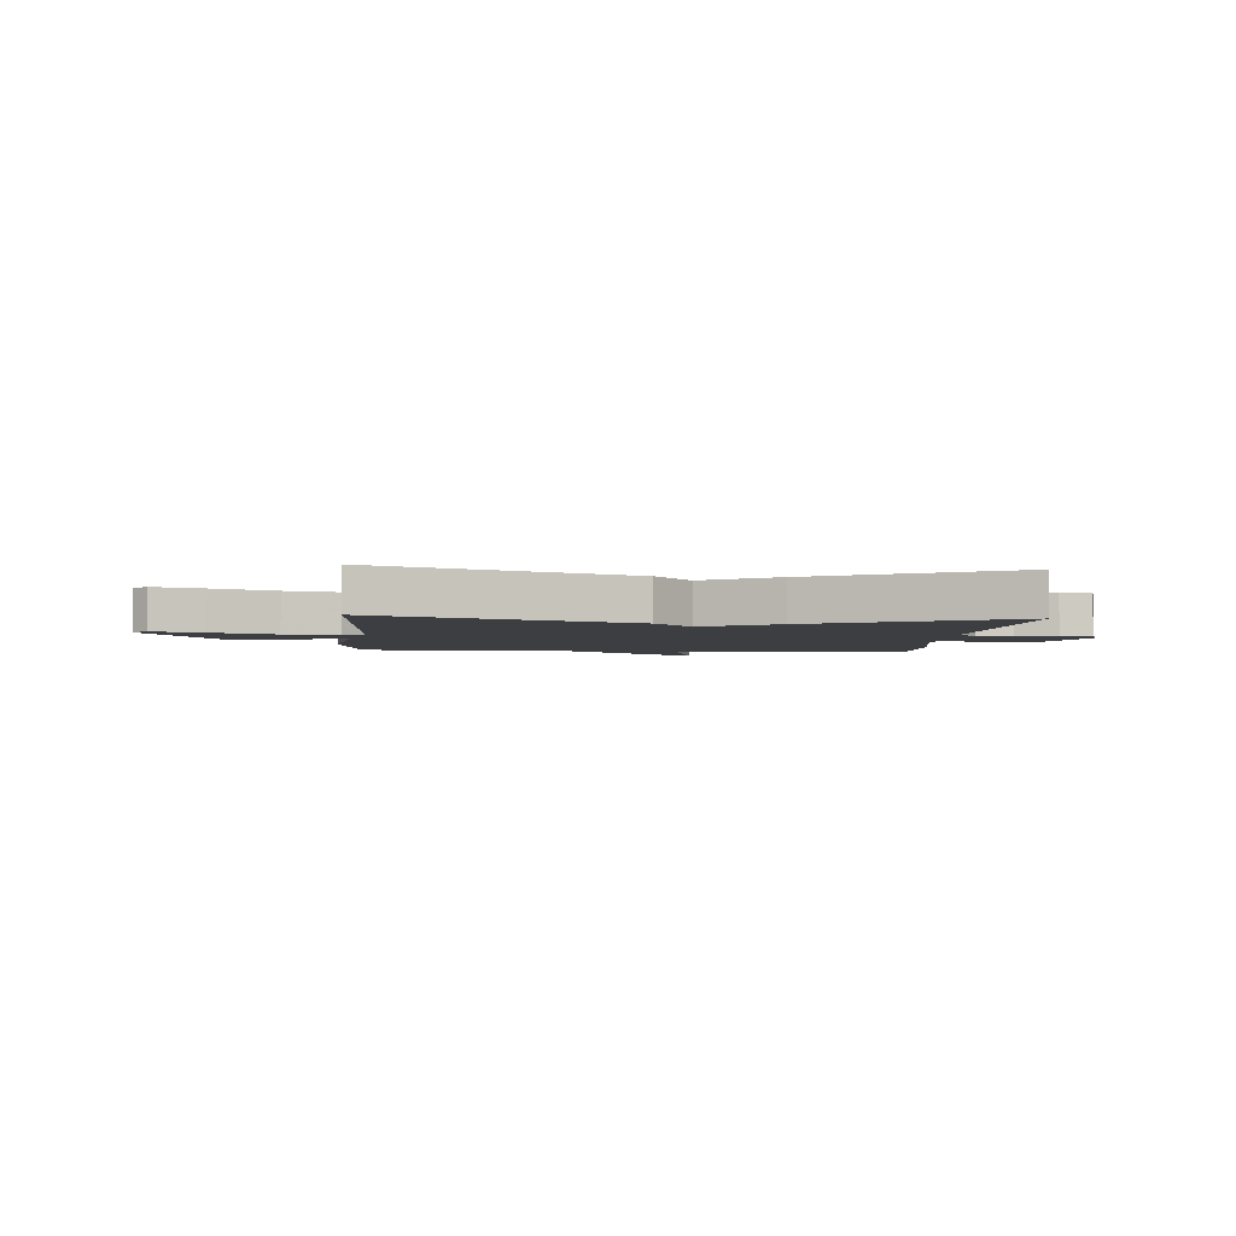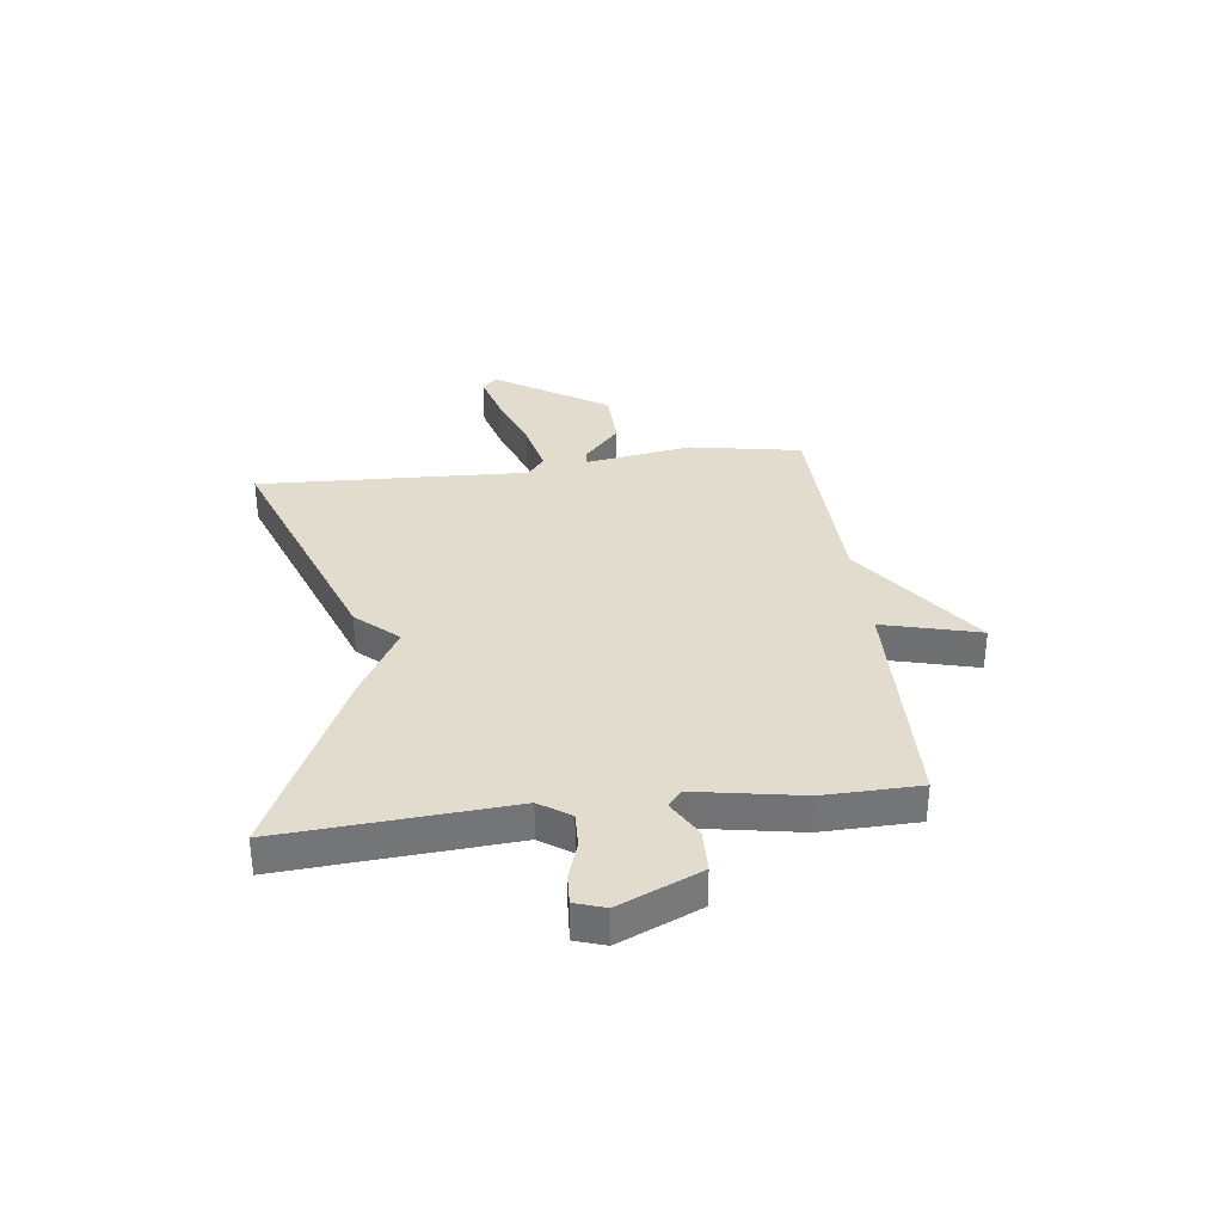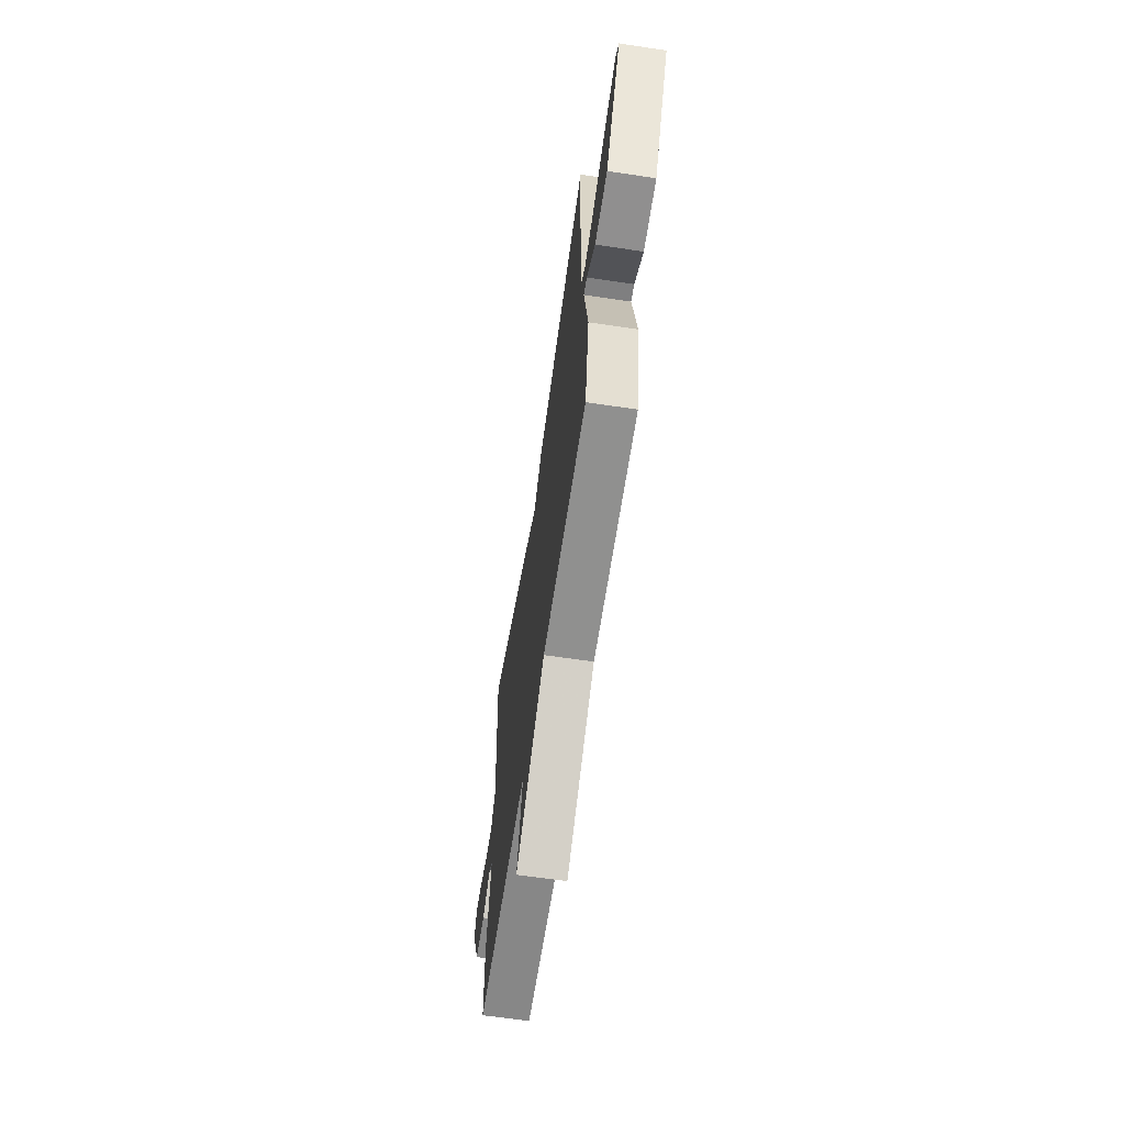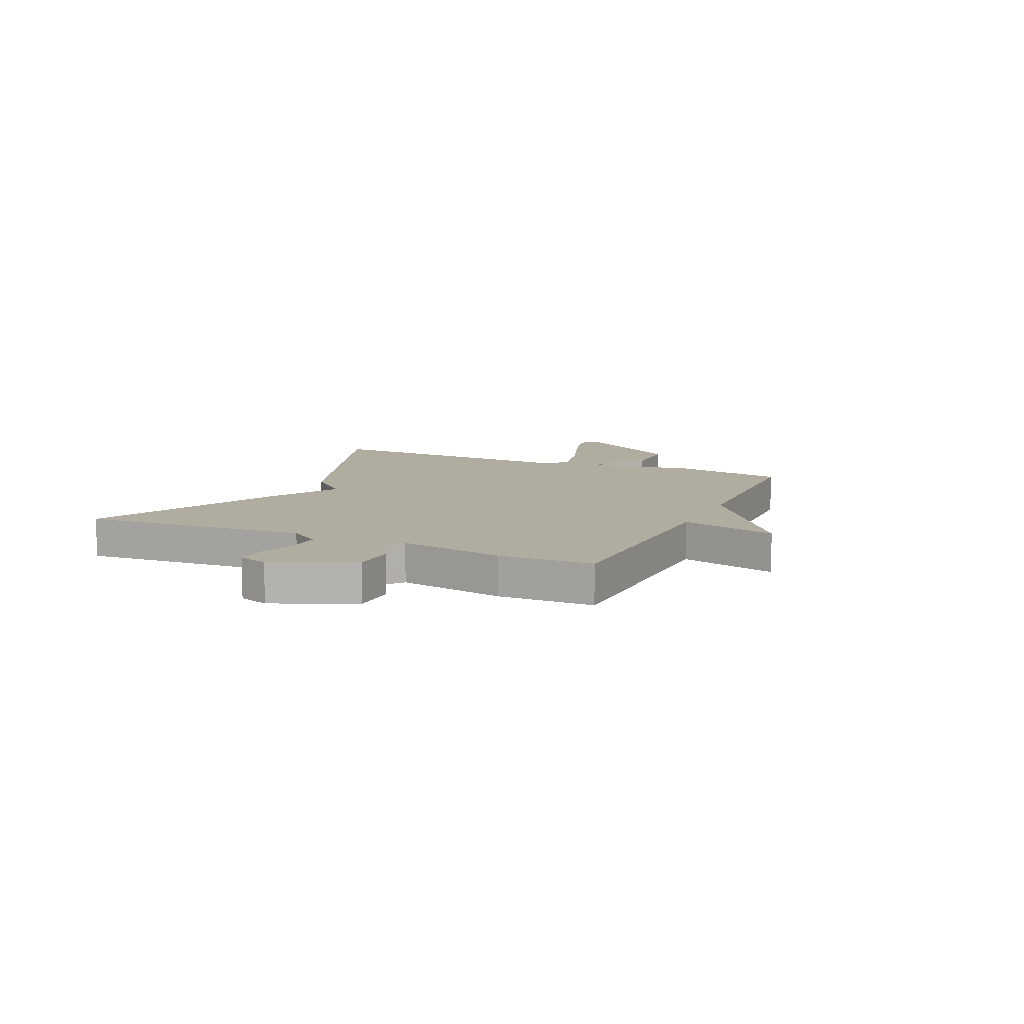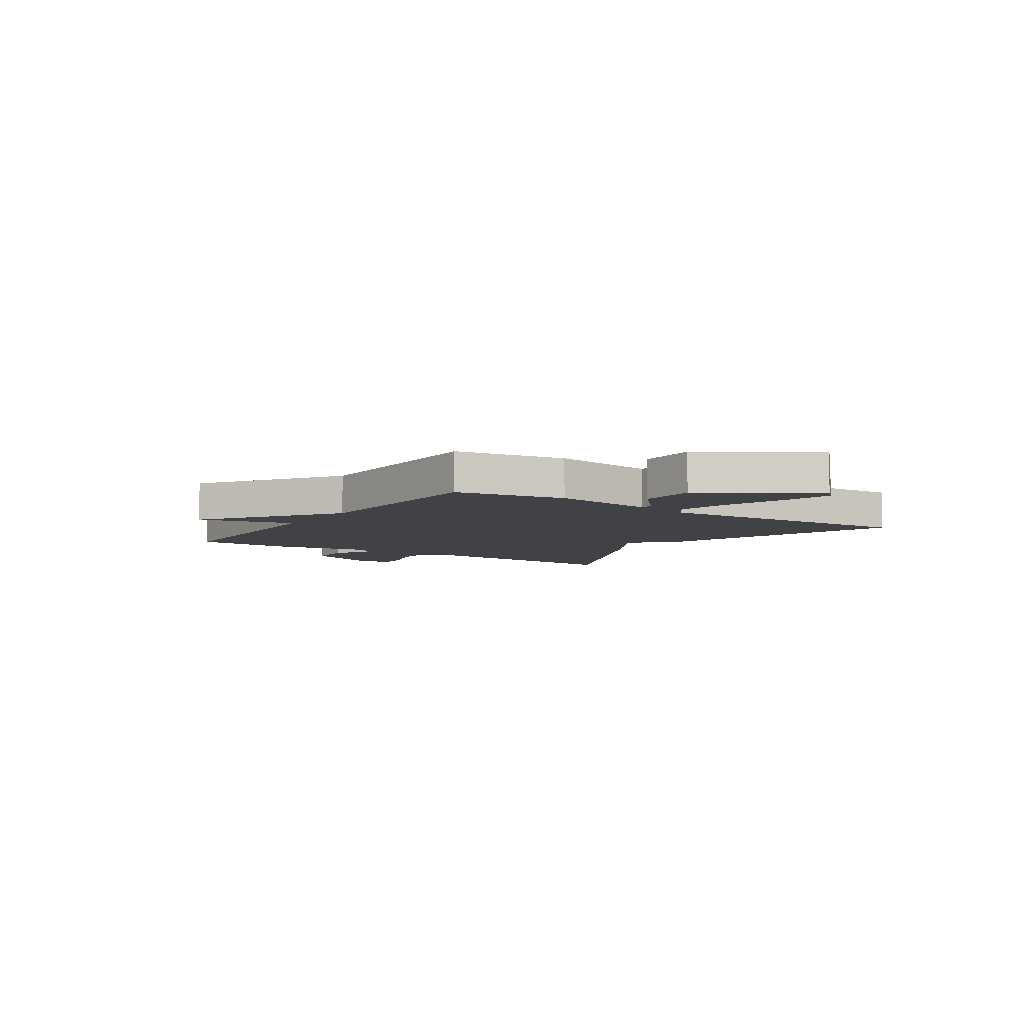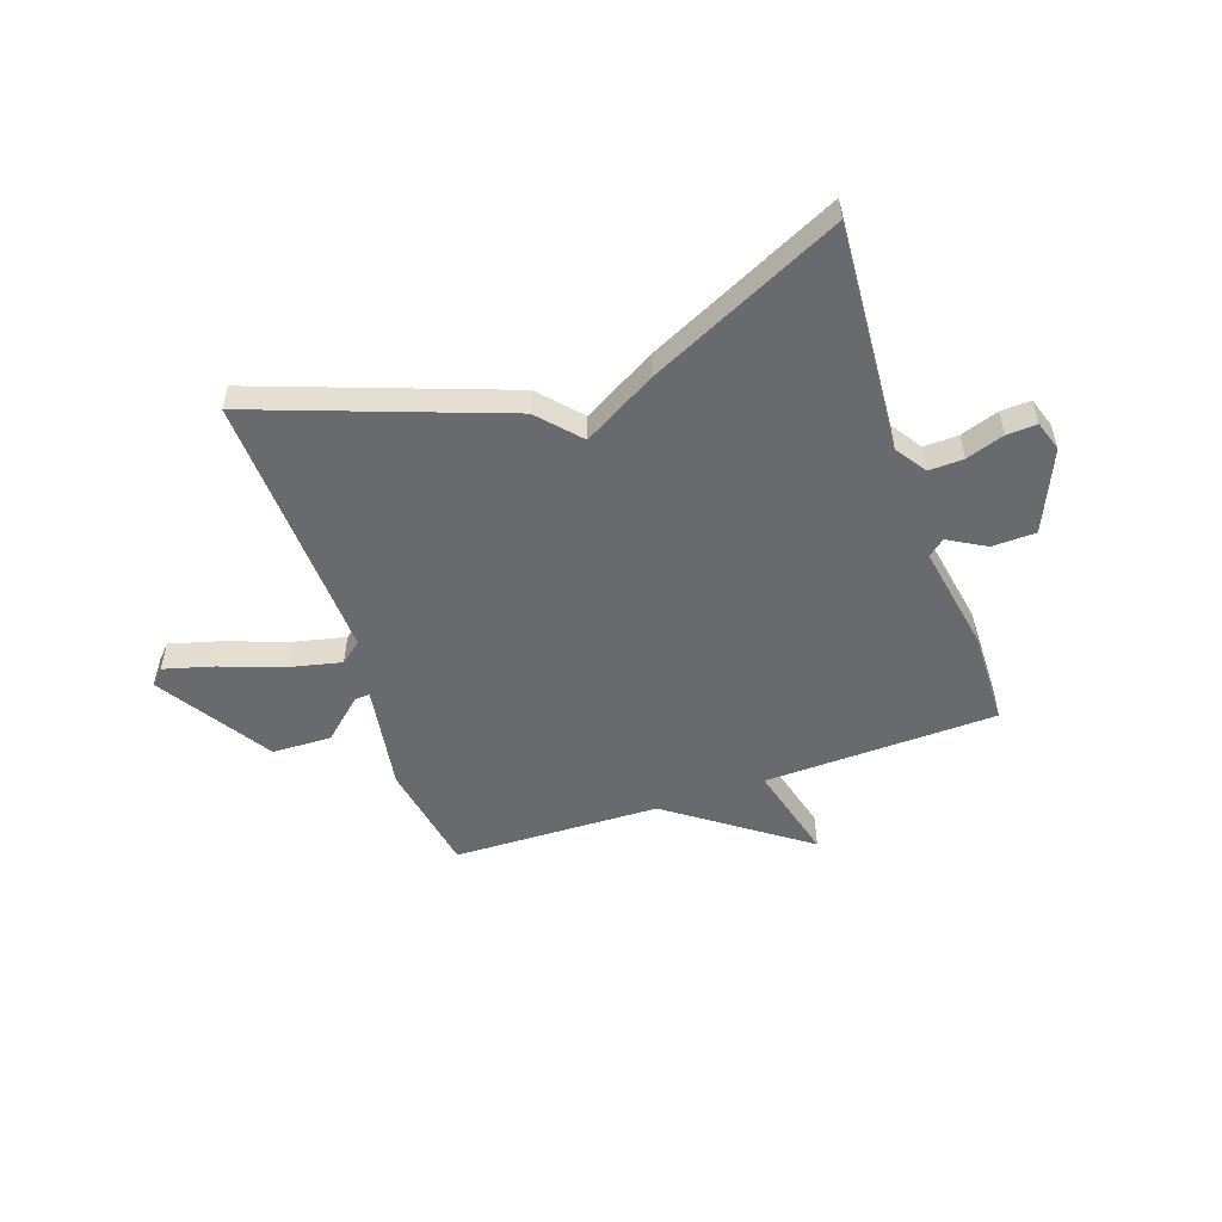
<metadata>
{"format":"obj","ext":"obj","renderer":"f3d","projection":"perspective","resolution":1024,"background":"white","views":[{"elev":-3.6,"azim":-4.8,"up":"+Y"},{"elev":34.0,"azim":83.0,"up":"+Y"},{"elev":-63.8,"azim":-98.6,"up":"+Z"},{"elev":10.1,"azim":114.4,"up":"+Y"},{"elev":-6.7,"azim":-123.6,"up":"+Y"},{"elev":-53.0,"azim":19.1,"up":"+Y"}]}
</metadata>
<code>
v 0.5 0.07 -0.5
v 0.076 0.07 -0.511
v 0.122 0.07 -0.688
v -0.124 0.07 -0.511
v -0.5 0.07 -0.5
v -0.536 0.07 -0.297
v -0.505 0.07 -0.103
v -0.533 0.07 -0.105
v -0.606 0.07 -0.17
v -0.714 0.07 -0.167
v -0.844 0.07 0.037
v -0.818 0.07 0.064
v -0.728 0.07 0.039
v -0.615 0.07 -0.002
v -0.519 0.07 -0.024
v -0.48 0.07 0.007
v -0.5 0.07 0.5
v -0.05 0.07 0.336
v 0.018 0.07 0.261
v 0.15 0.07 0.336
v 0.5 0.07 0.5
v 0.47 0.07 0.086
v 0.508 0.07 0.03
v 0.571 0.07 0.032
v 0.64 0.07 0.055
v 0.695 0.07 0.058
v 0.713 0.07 0.003
v 0.648 0.07 -0.145
v 0.568 0.07 -0.147
v 0.5 0.07 -0.108
v 0.47 0.07 -0.133
v 0.504 0.07 -0.326
v 0.5 0 -0.5
v 0.076 0 -0.511
v 0.122 0 -0.688
v -0.124 0 -0.511
v -0.5 0 -0.5
v -0.536 0 -0.297
v -0.505 0 -0.103
v -0.533 0 -0.105
v -0.606 0 -0.17
v -0.714 0 -0.167
v -0.844 0 0.037
v -0.818 0 0.064
v -0.728 0 0.039
v -0.615 0 -0.002
v -0.519 0 -0.024
v -0.48 0 0.007
v -0.5 0 0.5
v -0.05 0 0.336
v 0.018 0 0.261
v 0.15 0 0.336
v 0.5 0 0.5
v 0.47 0 0.086
v 0.508 0 0.03
v 0.571 0 0.032
v 0.64 0 0.055
v 0.695 0 0.058
v 0.713 0 0.003
v 0.648 0 -0.145
v 0.568 0 -0.147
v 0.5 0 -0.108
v 0.47 0 -0.133
v 0.504 0 -0.326
f 31 32 1 2
f 28 29 30
f 27 28 30
f 26 27 30
f 25 26 30
f 24 25 30
f 23 24 30 31
f 22 23 31 2
f 21 22 2
f 20 21 2
f 19 20 2
f 18 19 2
f 17 18 2
f 16 17 2
f 12 13 14
f 11 12 14
f 10 11 14
f 9 10 14
f 8 9 14
f 7 8 14 15
f 4 5 6 7
f 7 15 16
f 4 7 16
f 3 4 16
f 2 3 16
f 34 33 64 63
f 62 61 60
f 62 60 59
f 62 59 58
f 62 58 57
f 62 57 56
f 63 62 56 55
f 34 63 55 54
f 34 54 53
f 34 53 52
f 34 52 51
f 34 51 50
f 34 50 49
f 34 49 48
f 46 45 44
f 46 44 43
f 46 43 42
f 46 42 41
f 46 41 40
f 47 46 40 39
f 39 38 37 36
f 48 47 39
f 48 39 36
f 48 36 35
f 48 35 34
f 1 33 34 2
f 2 34 35 3
f 3 35 36 4
f 4 36 37 5
f 5 37 38 6
f 6 38 39 7
f 7 39 40 8
f 8 40 41 9
f 9 41 42 10
f 10 42 43 11
f 11 43 44 12
f 12 44 45 13
f 13 45 46 14
f 14 46 47 15
f 15 47 48 16
f 16 48 49 17
f 17 49 50 18
f 18 50 51 19
f 19 51 52 20
f 20 52 53 21
f 21 53 54 22
f 22 54 55 23
f 23 55 56 24
f 24 56 57 25
f 25 57 58 26
f 26 58 59 27
f 27 59 60 28
f 28 60 61 29
f 29 61 62 30
f 30 62 63 31
f 31 63 64 32
f 32 64 33 1

</code>
